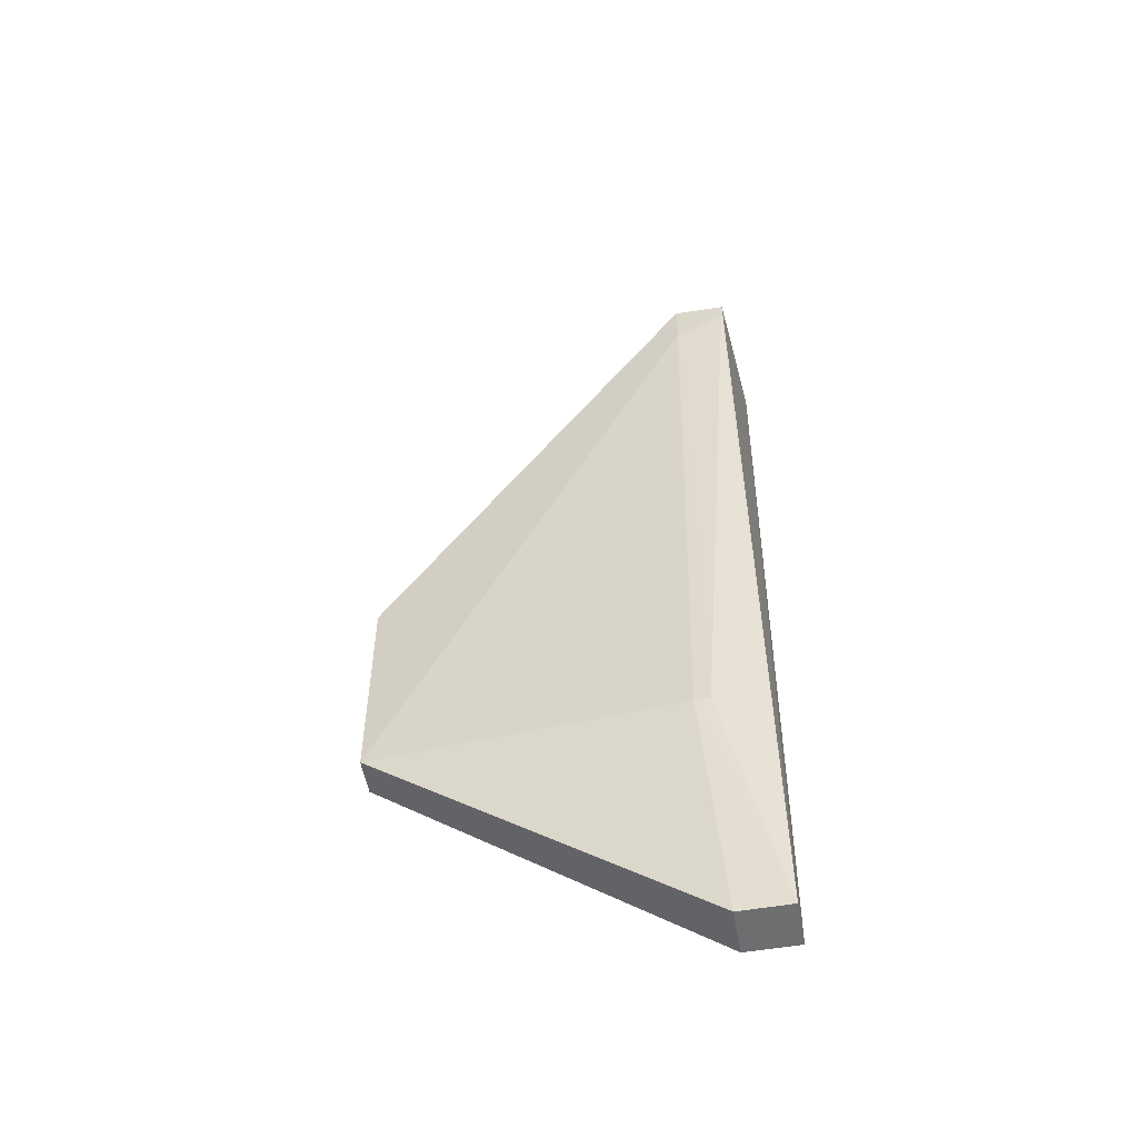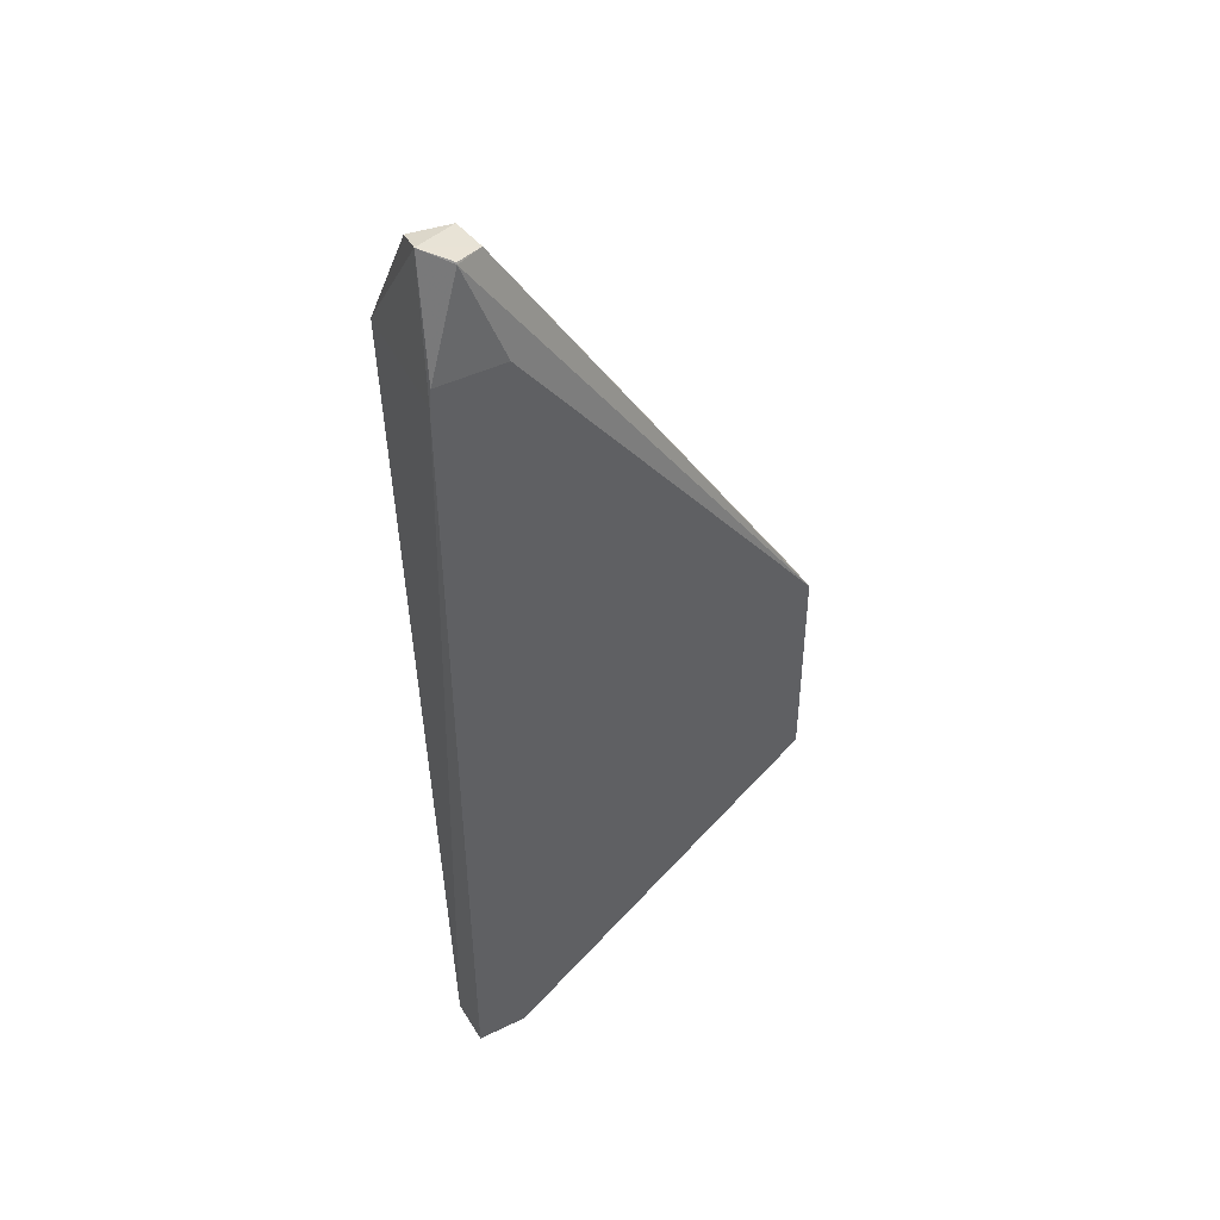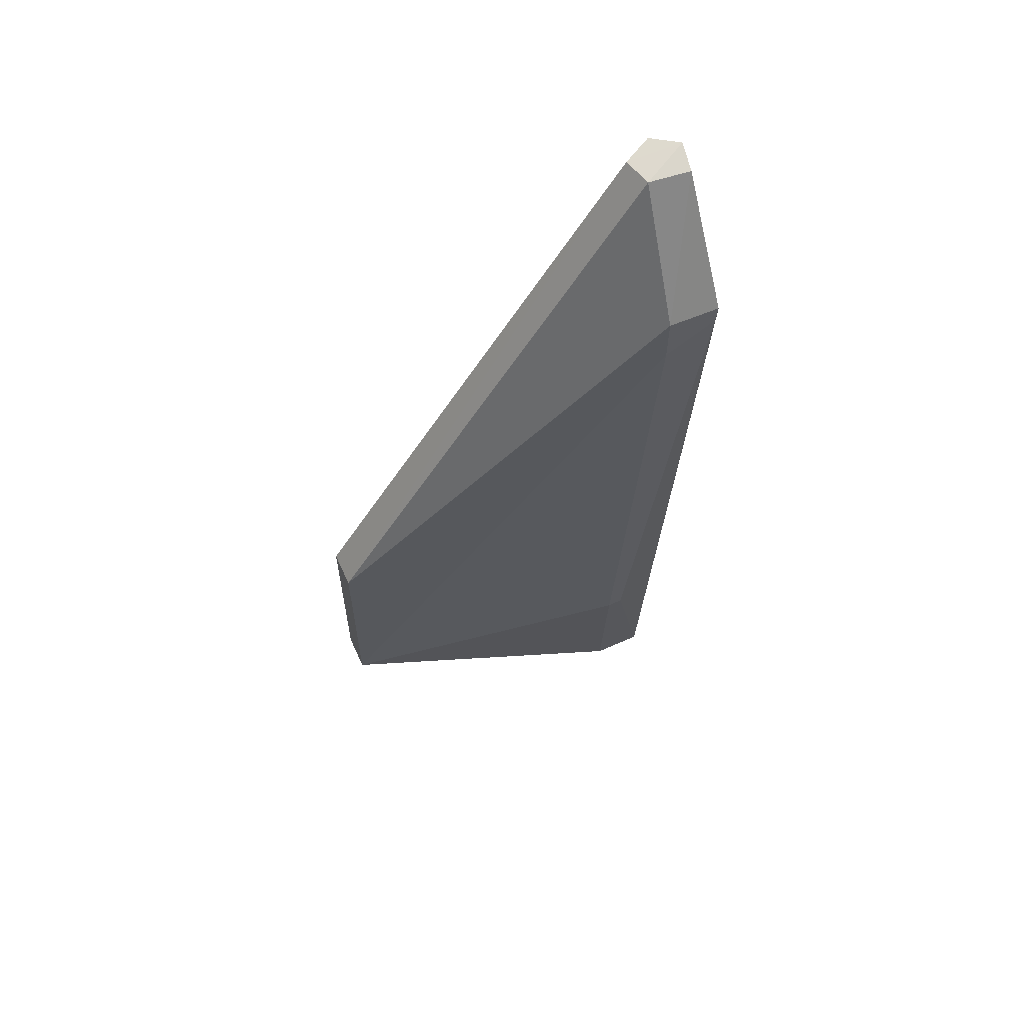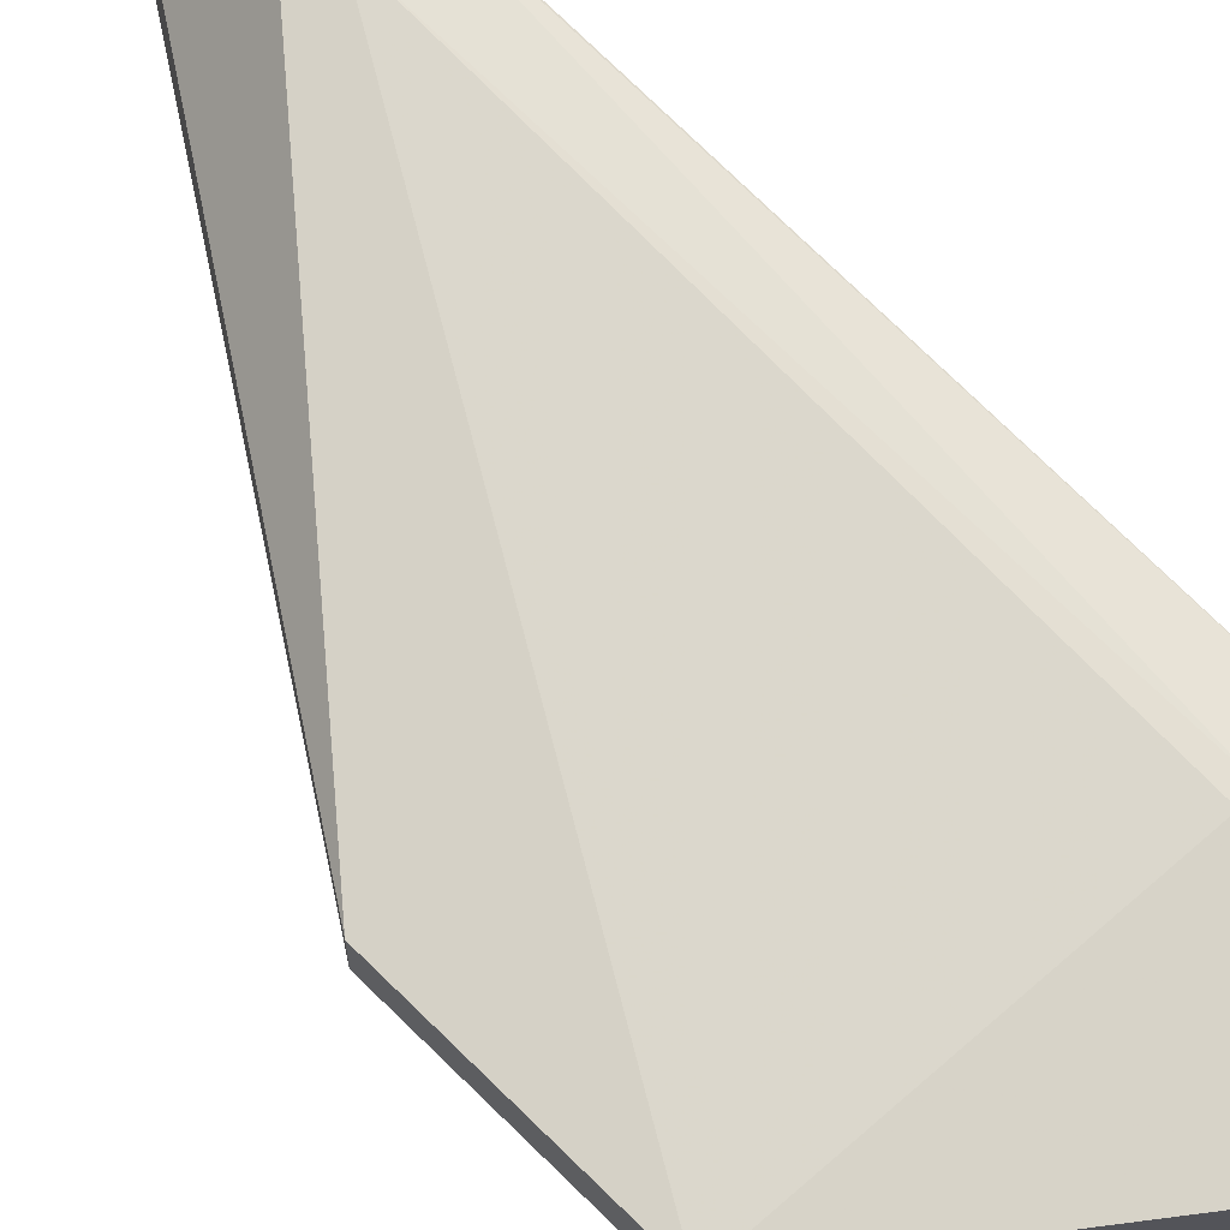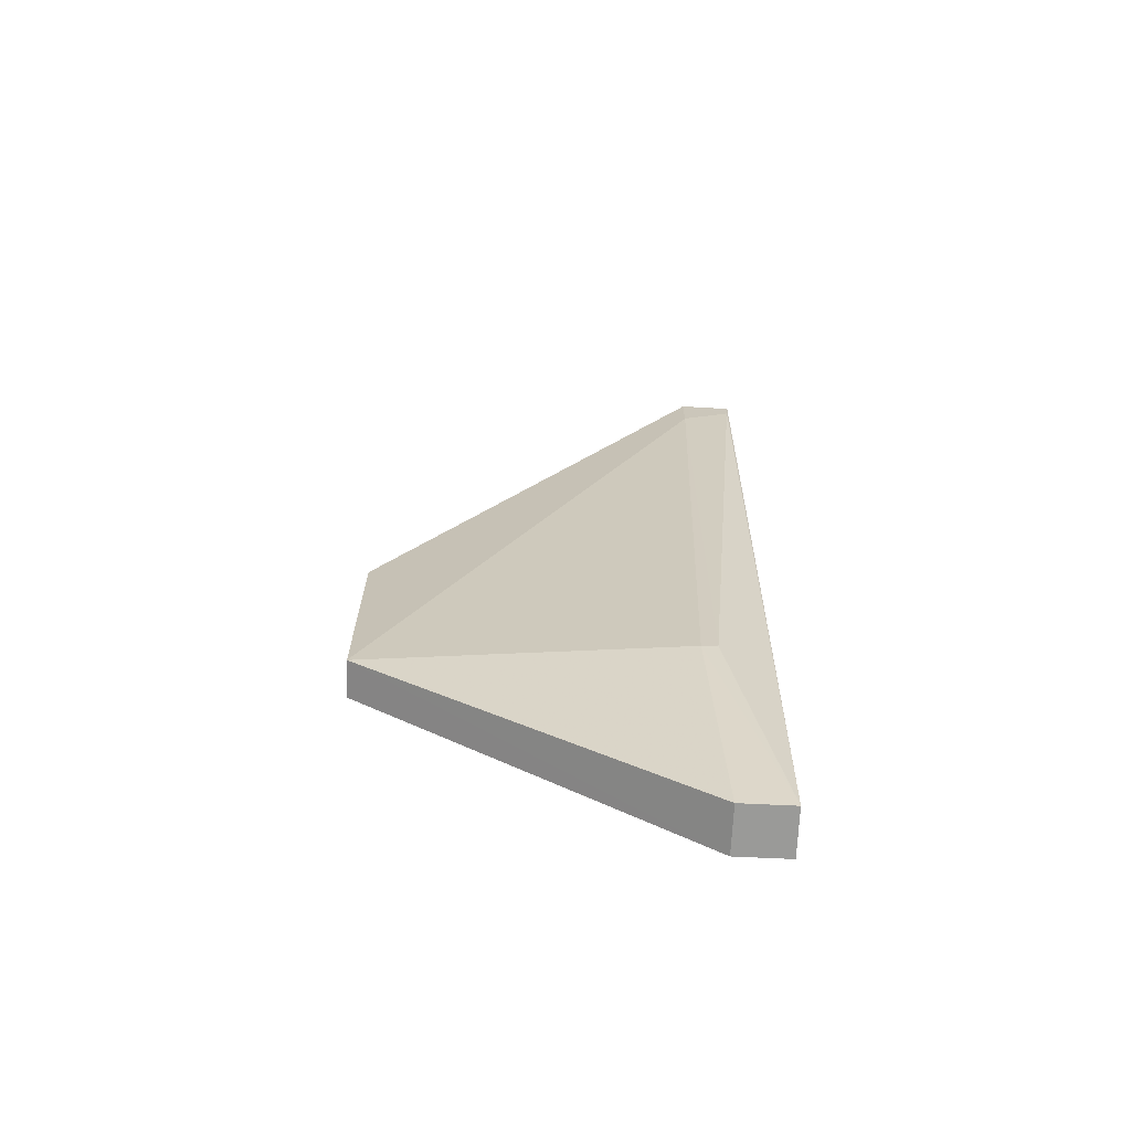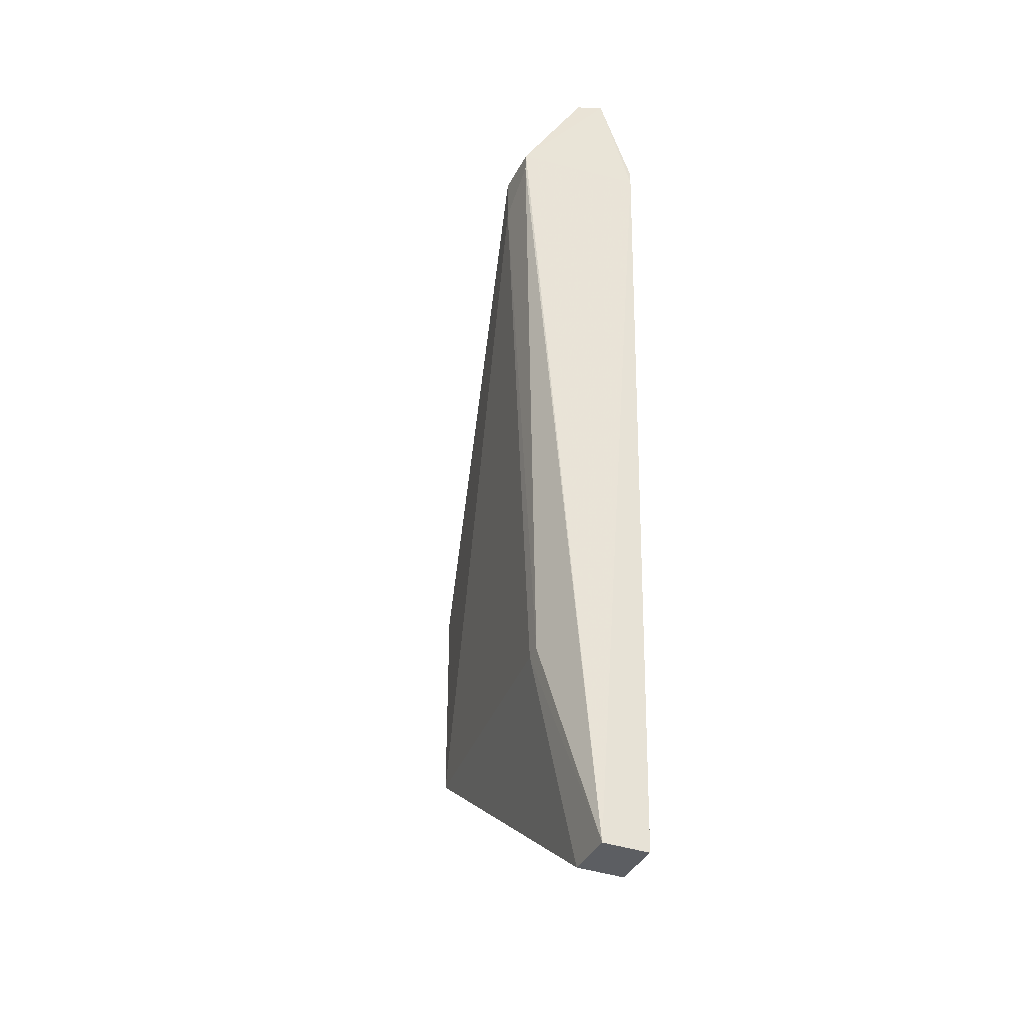
<metadata>
{"format":"obj","ext":"obj","renderer":"f3d","projection":"perspective","resolution":1024,"background":"white","views":[{"elev":-54.2,"azim":10.3,"up":"+Y"},{"elev":44.7,"azim":150.5,"up":"+Y"},{"elev":61.0,"azim":-24.4,"up":"+Y"},{"elev":65.0,"azim":-44.8,"up":"+Z"},{"elev":-69.2,"azim":-2.7,"up":"+Y"},{"elev":-37.7,"azim":66.0,"up":"+Y"}]}
</metadata>
<code>
v 0.4367 0.9041 -0.7443
v 0.4367 0.3019 -0.7926
v 0.4441 0.9061 -0.8345
v 0.421 0.9892 -0.8304
v 0.1708 0.477 -0.794
v 0.4371 0.9954 -0.8138
v 0.3896 0.4586 -0.7662
v 0.1708 0.6302 -0.7939
v 0.4002 0.3019 -0.8256
v 0.4428 0.9191 -0.8348
v 0.4003 0.3019 -0.7926
v 0.4004 0.4593 -0.7661
v 0.4007 0.871 -0.7443
v 0.4053 0.99 -0.7978
v 0.4367 0.3019 -0.8256
v 0.1708 0.6302 -0.8195
v 0.4355 0.8907 -0.7443
v 0.4011 0.9874 -0.82
v 0.4008 0.9052 -0.7443
v 0.434 0.9906 -0.7942
v 0.3945 0.9191 -0.8348
v 0.1708 0.477 -0.8196
v 0.4209 0.9905 -0.8297
f 1 2 3
f 6 1 3
f 10 6 3
f 10 4 6
f 11 7 5
f 11 2 7
f 11 5 9
f 12 7 2
f 13 5 7
f 13 8 5
f 13 7 12
f 15 3 2
f 15 11 9
f 15 2 11
f 15 10 3
f 17 12 2
f 17 2 1
f 17 13 12
f 17 1 13
f 18 14 6
f 18 4 16
f 18 16 8
f 18 8 14
f 19 14 8
f 19 8 13
f 19 13 1
f 20 1 6
f 20 6 14
f 20 19 1
f 20 14 19
f 21 16 4
f 21 4 10
f 21 15 9
f 21 10 15
f 22 9 5
f 22 5 8
f 22 8 16
f 22 21 9
f 22 16 21
f 23 18 6
f 23 6 4
f 23 4 18

</code>
